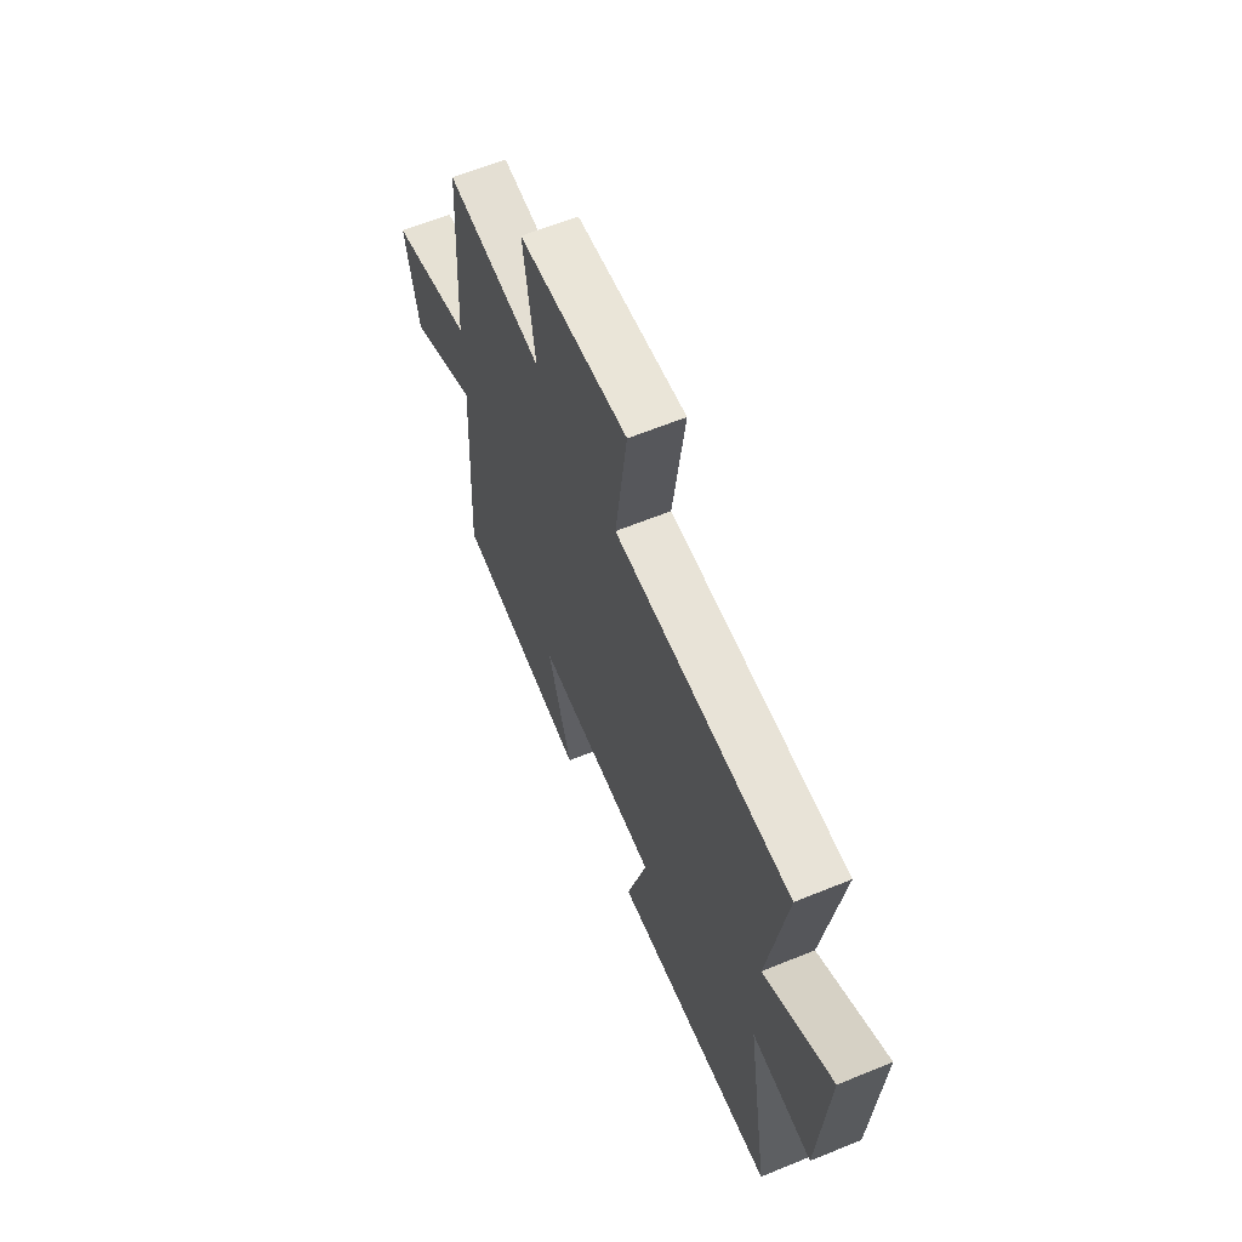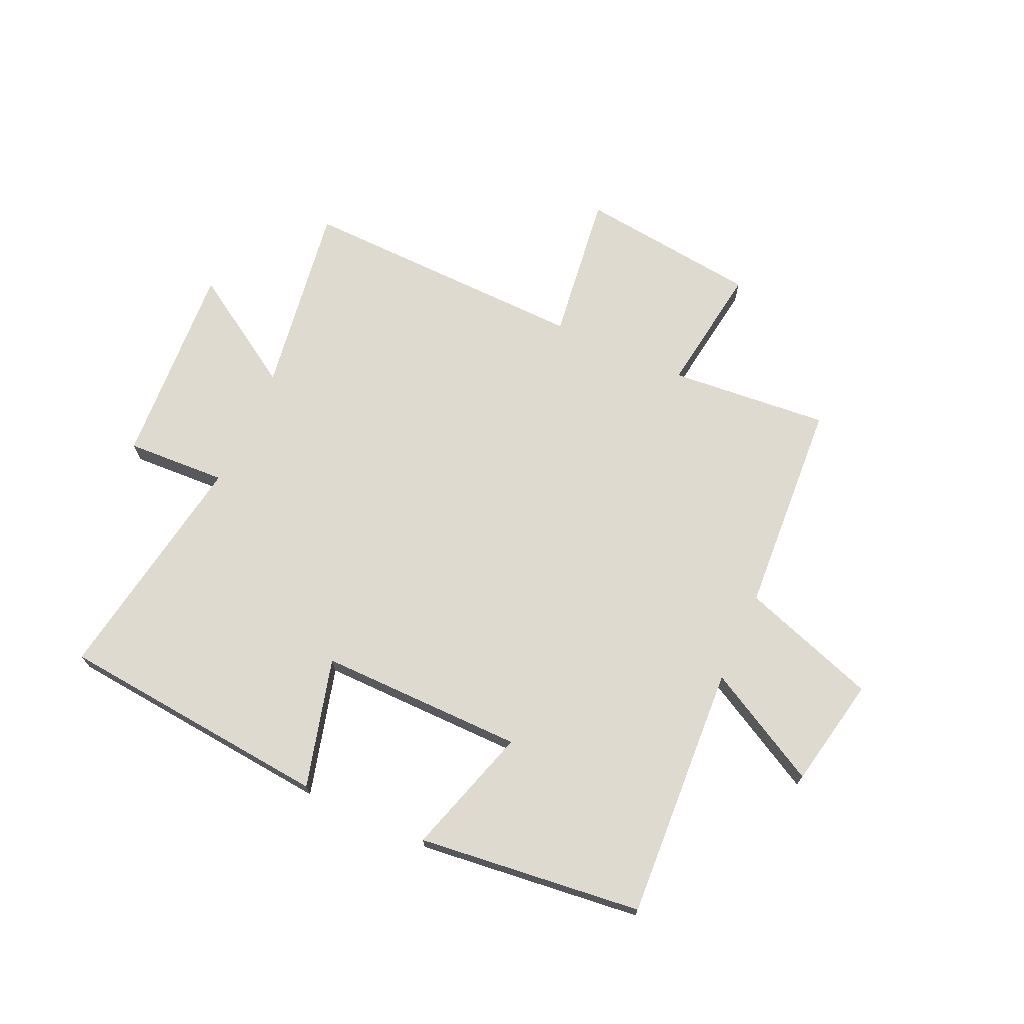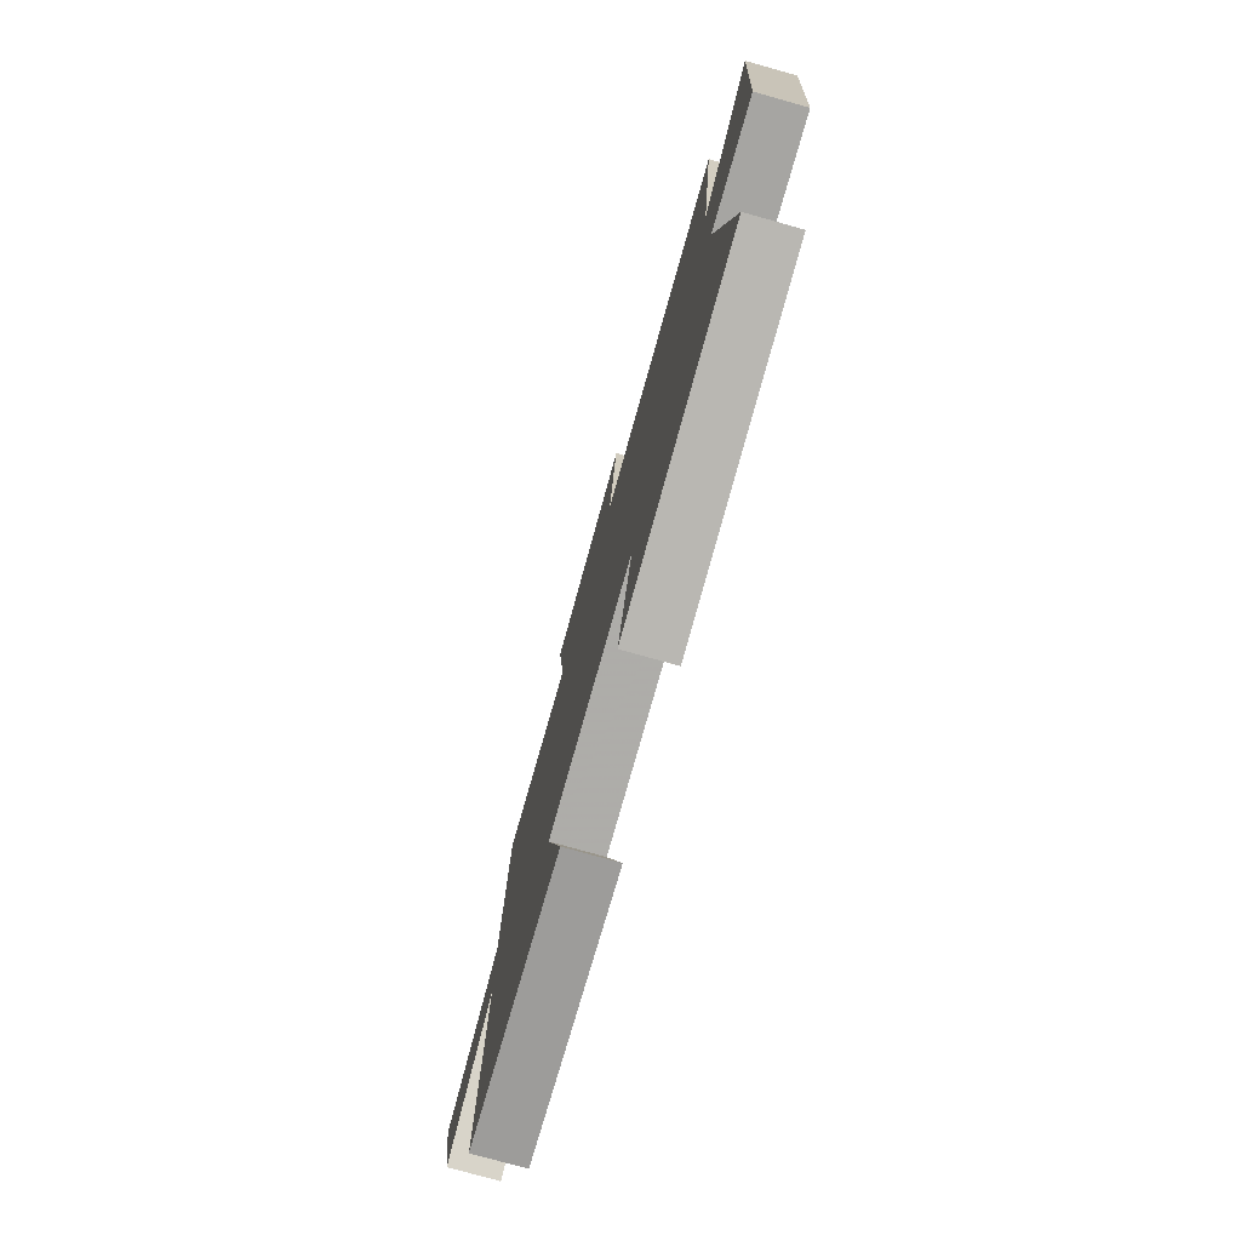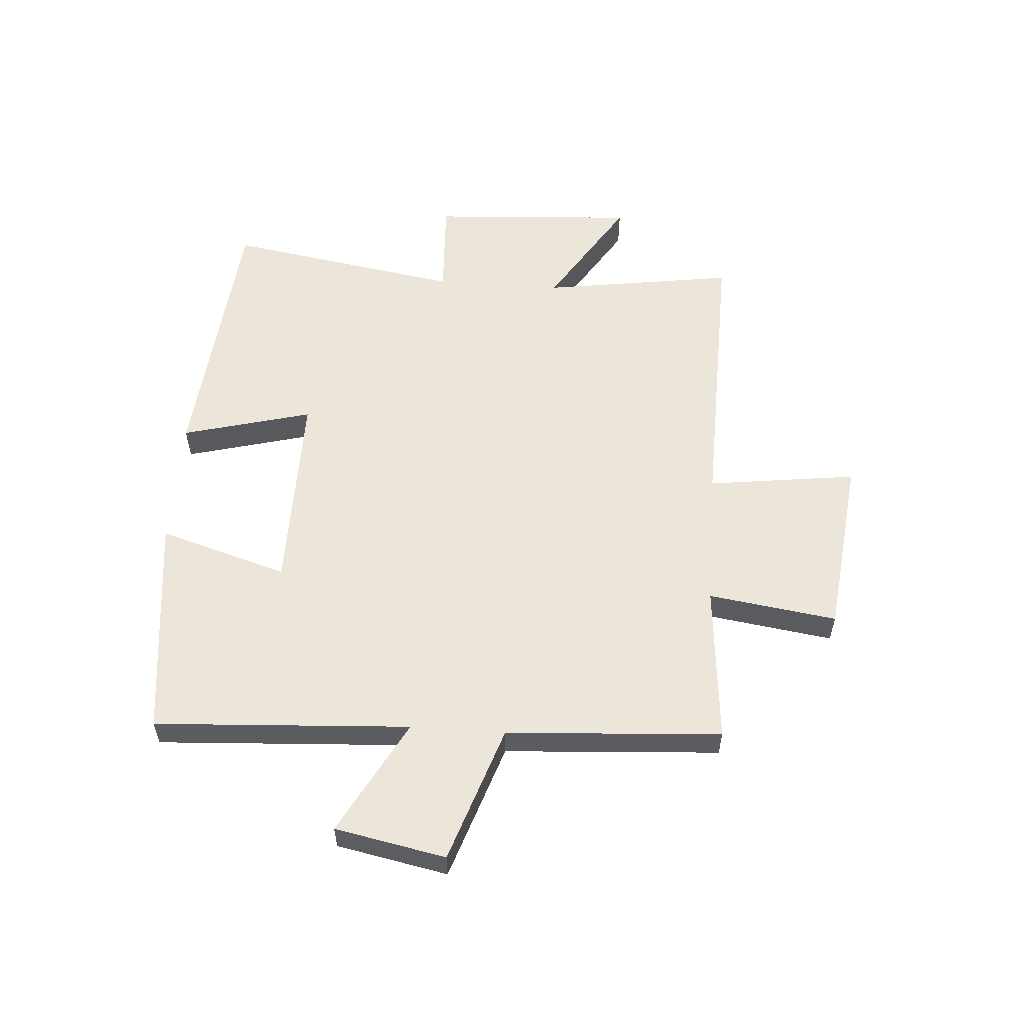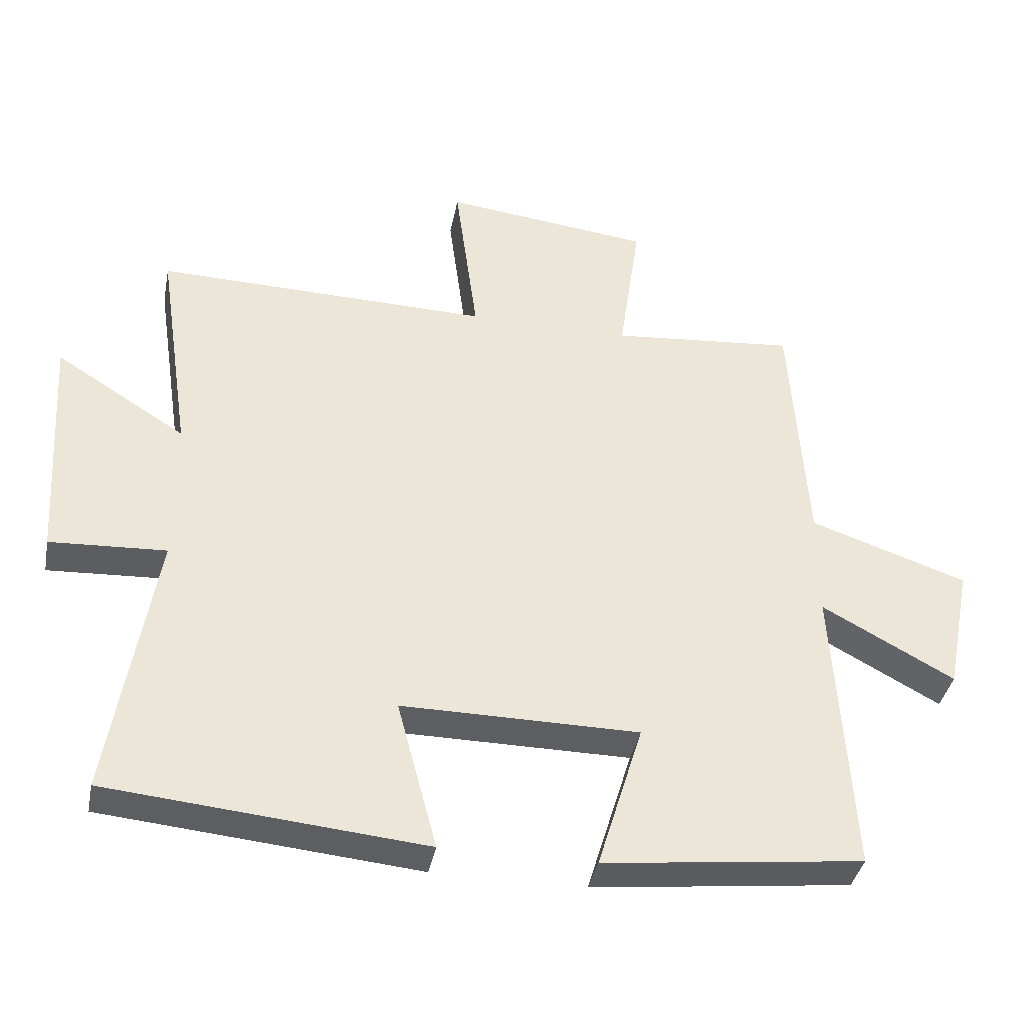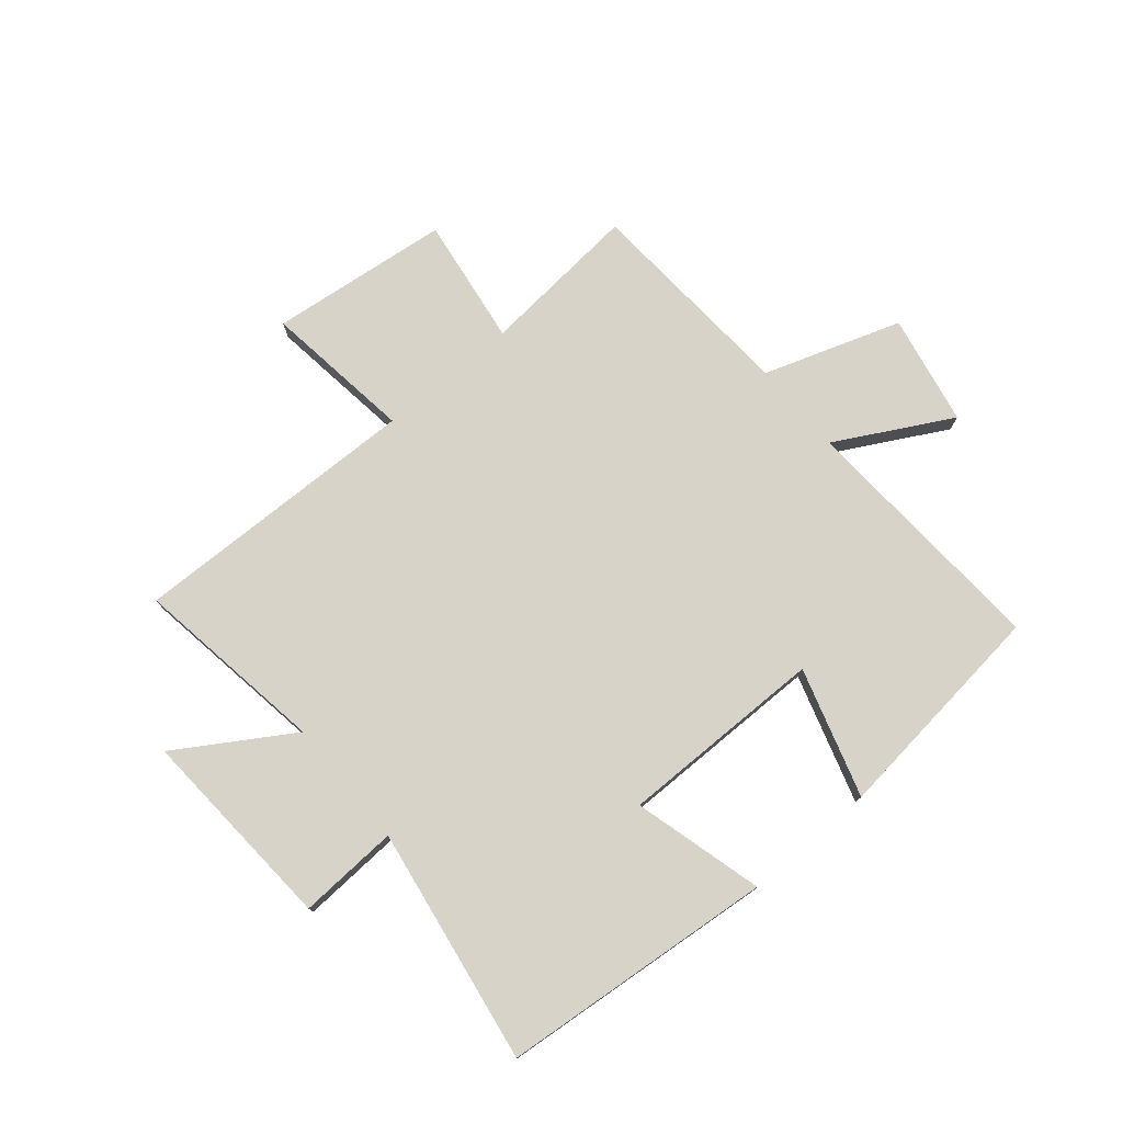
<metadata>
{"format":"obj","ext":"obj","renderer":"f3d","projection":"perspective","resolution":1024,"background":"white","views":[{"elev":62.5,"azim":67.5,"up":"+Z"},{"elev":70.7,"azim":-155.5,"up":"+Y"},{"elev":-76.7,"azim":74.3,"up":"+Z"},{"elev":56.4,"azim":-85.9,"up":"+Y"},{"elev":-38.2,"azim":169.1,"up":"+Z"},{"elev":76.6,"azim":139.9,"up":"+Y"}]}
</metadata>
<code>
v -0.526 0.07 -0.455
v -0.5 0.07 -0.012
v -0.699 0.07 -0.12
v -0.737 0.07 0.072
v -0.5 0.07 0.152
v -0.476 0.07 0.525
v -0.199 0.07 0.5
v -0.231 0.07 0.723
v 0.081 0.07 0.759
v 0.047 0.07 0.5
v 0.55 0.07 0.511
v 0.5 0.07 0.177
v 0.696 0.07 0.3
v 0.674 0.07 -0.056
v 0.5 0.07 -0.047
v 0.567 0.07 -0.456
v 0.092 0.07 -0.5
v 0.152 0.07 -0.275
v -0.204 0.07 -0.277
v -0.136 0.07 -0.5
v -0.526 0 -0.455
v -0.5 0 -0.012
v -0.699 0 -0.12
v -0.737 0 0.072
v -0.5 0 0.152
v -0.476 0 0.525
v -0.199 0 0.5
v -0.231 0 0.723
v 0.081 0 0.759
v 0.047 0 0.5
v 0.55 0 0.511
v 0.5 0 0.177
v 0.696 0 0.3
v 0.674 0 -0.056
v 0.5 0 -0.047
v 0.567 0 -0.456
v 0.092 0 -0.5
v 0.152 0 -0.275
v -0.204 0 -0.277
v -0.136 0 -0.5
f 19 20 1 2
f 18 19 2
f 15 16 17 18
f 15 18 2
f 12 13 14 15
f 12 15 2
f 10 11 12 2
f 7 8 9 10
f 7 10 2 3
f 5 6 7
f 5 7 3
f 3 4 5
f 22 21 40 39
f 22 39 38
f 38 37 36 35
f 22 38 35
f 35 34 33 32
f 22 35 32
f 22 32 31 30
f 30 29 28 27
f 23 22 30 27
f 27 26 25
f 23 27 25
f 25 24 23
f 1 21 22 2
f 2 22 23 3
f 3 23 24 4
f 4 24 25 5
f 5 25 26 6
f 6 26 27 7
f 7 27 28 8
f 8 28 29 9
f 9 29 30 10
f 10 30 31 11
f 11 31 32 12
f 12 32 33 13
f 13 33 34 14
f 14 34 35 15
f 15 35 36 16
f 16 36 37 17
f 17 37 38 18
f 18 38 39 19
f 19 39 40 20
f 20 40 21 1

</code>
